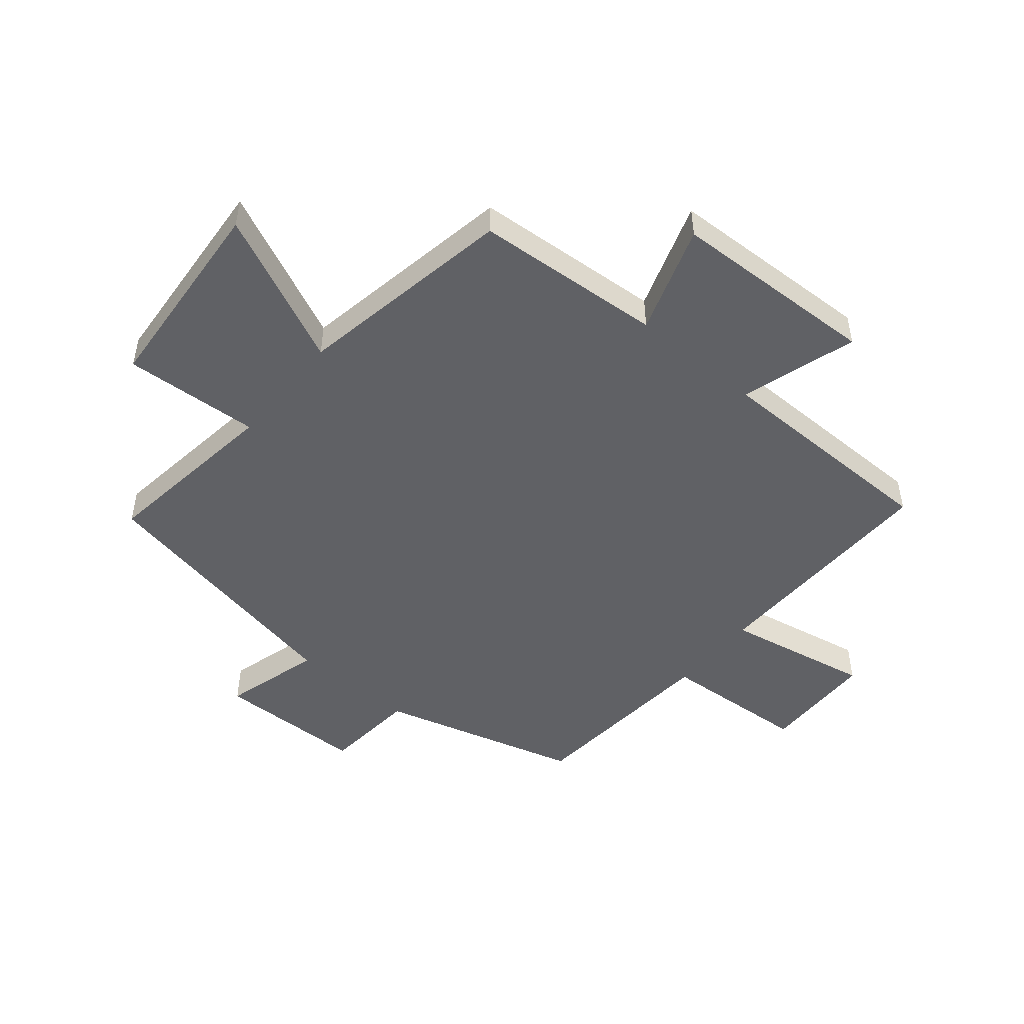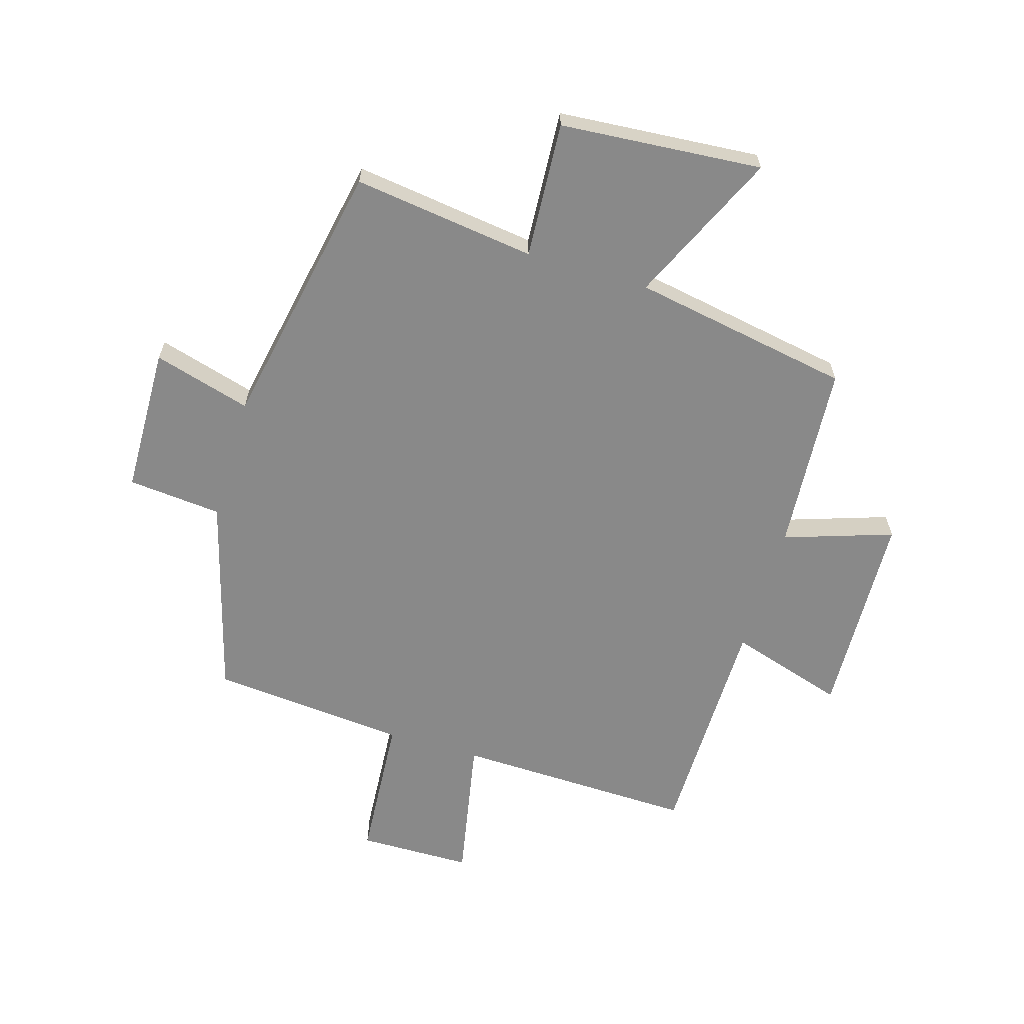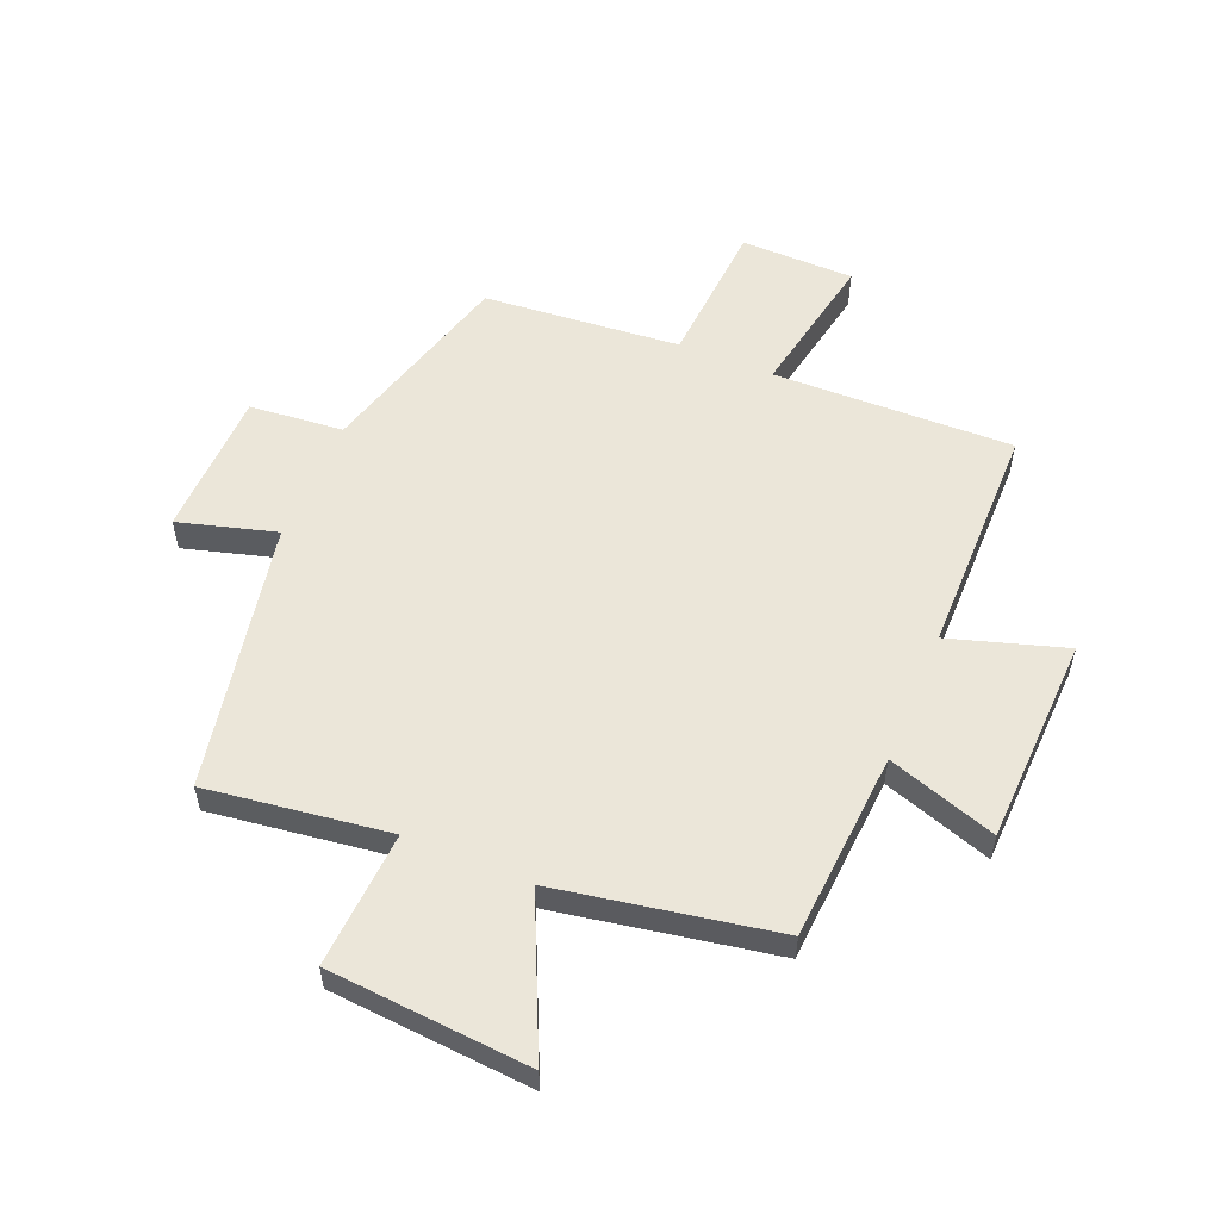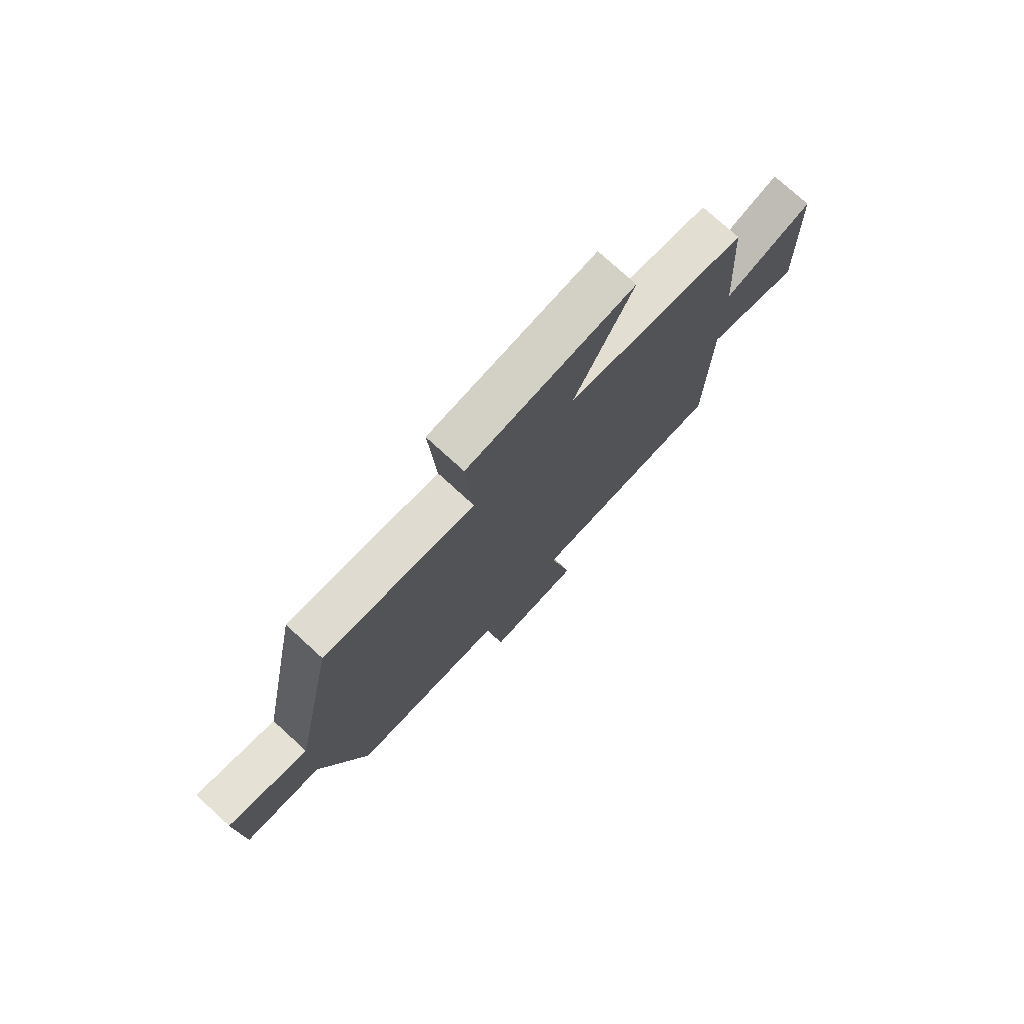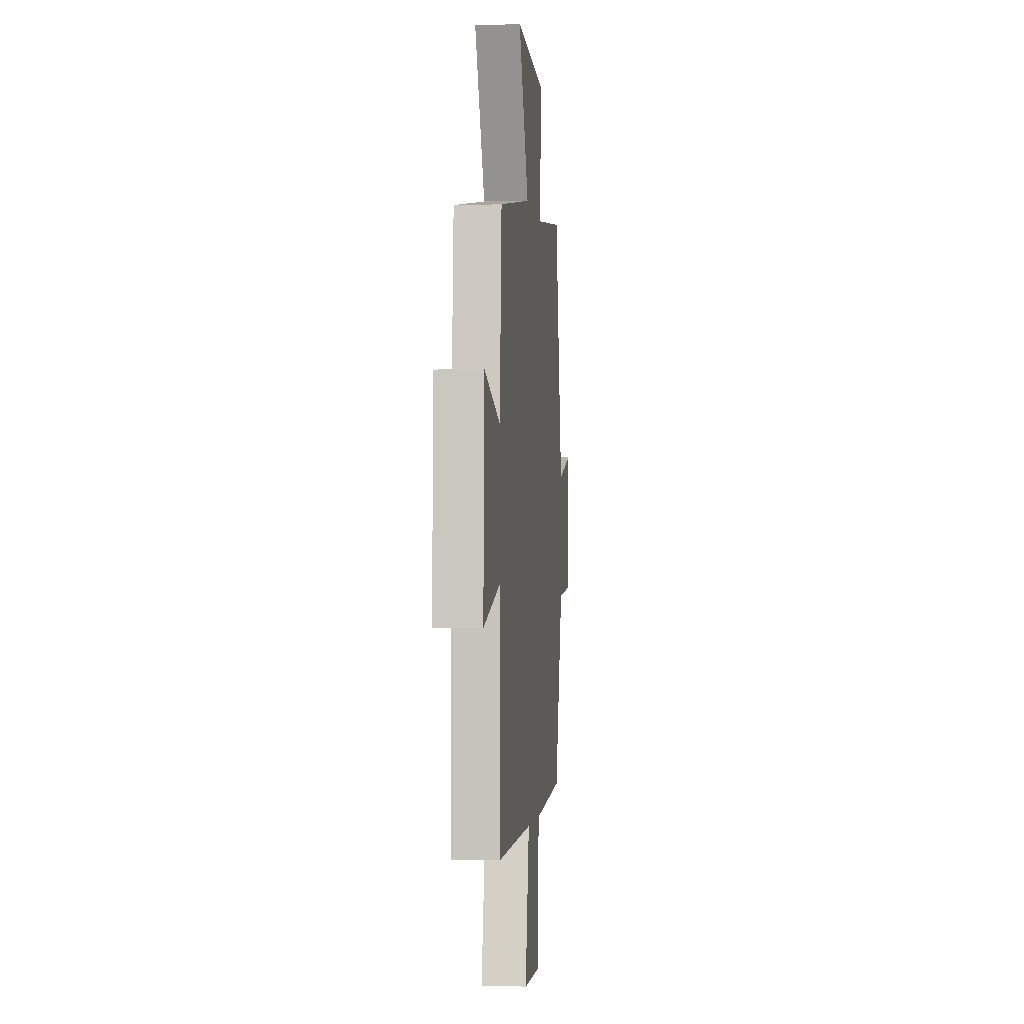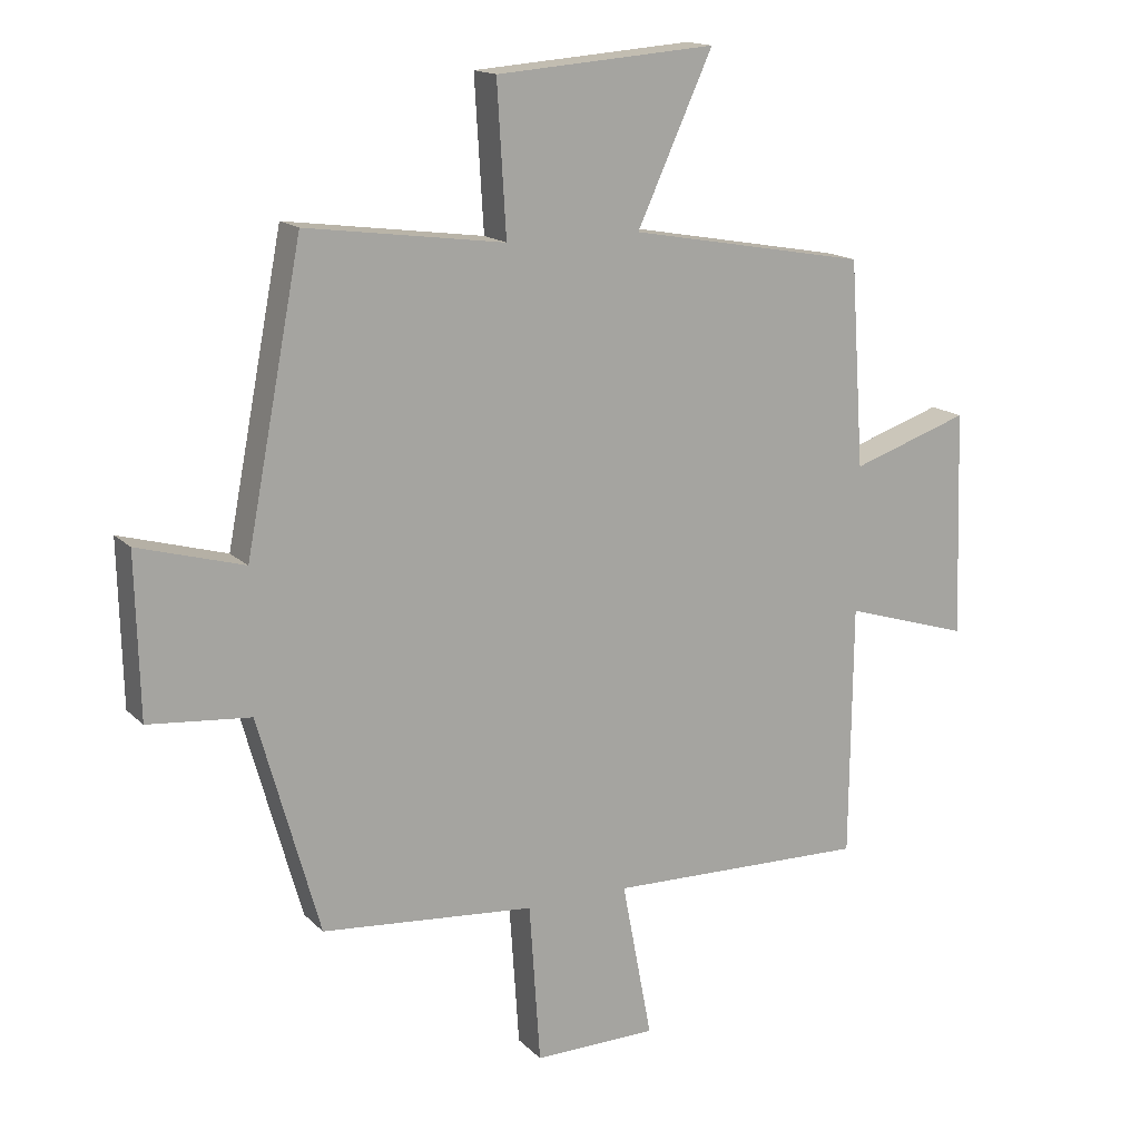
<metadata>
{"format":"obj","ext":"obj","renderer":"f3d","projection":"perspective","resolution":1024,"background":"white","views":[{"elev":-49.4,"azim":50.4,"up":"+Y"},{"elev":-63.2,"azim":-16.6,"up":"+Y"},{"elev":55.7,"azim":22.6,"up":"+Y"},{"elev":76.3,"azim":-47.6,"up":"+Z"},{"elev":-2.1,"azim":96.2,"up":"+Z"},{"elev":15.6,"azim":-28.2,"up":"+Z"}]}
</metadata>
<code>
v 0.478 0.07 0.433
v 0.5 0.07 0.113
v 0.684 0.07 0.174
v 0.696 0.07 -0.178
v 0.5 0.07 -0.117
v 0.496 0.07 -0.511
v 0.09 0.07 -0.5
v 0.137 0.07 -0.747
v -0.055 0.07 -0.749
v -0.072 0.07 -0.5
v -0.405 0.07 -0.47
v -0.5 0.07 -0.131
v -0.659 0.07 -0.116
v -0.665 0.07 0.134
v -0.5 0.07 0.087
v -0.412 0.07 0.542
v -0.103 0.07 0.5
v -0.117 0.07 0.731
v 0.225 0.07 0.757
v 0.107 0.07 0.5
v 0.478 0 0.433
v 0.5 0 0.113
v 0.684 0 0.174
v 0.696 0 -0.178
v 0.5 0 -0.117
v 0.496 0 -0.511
v 0.09 0 -0.5
v 0.137 0 -0.747
v -0.055 0 -0.749
v -0.072 0 -0.5
v -0.405 0 -0.47
v -0.5 0 -0.131
v -0.659 0 -0.116
v -0.665 0 0.134
v -0.5 0 0.087
v -0.412 0 0.542
v -0.103 0 0.5
v -0.117 0 0.731
v 0.225 0 0.757
v 0.107 0 0.5
f 17 18 19 20
f 17 20 1 2
f 15 16 17 2
f 12 13 14 15
f 10 11 12 15
f 10 15 2
f 7 8 9 10
f 7 10 2 3
f 5 6 7
f 5 7 3
f 3 4 5
f 40 39 38 37
f 22 21 40 37
f 22 37 36 35
f 35 34 33 32
f 35 32 31 30
f 22 35 30
f 30 29 28 27
f 23 22 30 27
f 27 26 25
f 23 27 25
f 25 24 23
f 1 21 22 2
f 2 22 23 3
f 3 23 24 4
f 4 24 25 5
f 5 25 26 6
f 6 26 27 7
f 7 27 28 8
f 8 28 29 9
f 9 29 30 10
f 10 30 31 11
f 11 31 32 12
f 12 32 33 13
f 13 33 34 14
f 14 34 35 15
f 15 35 36 16
f 16 36 37 17
f 17 37 38 18
f 18 38 39 19
f 19 39 40 20
f 20 40 21 1

</code>
